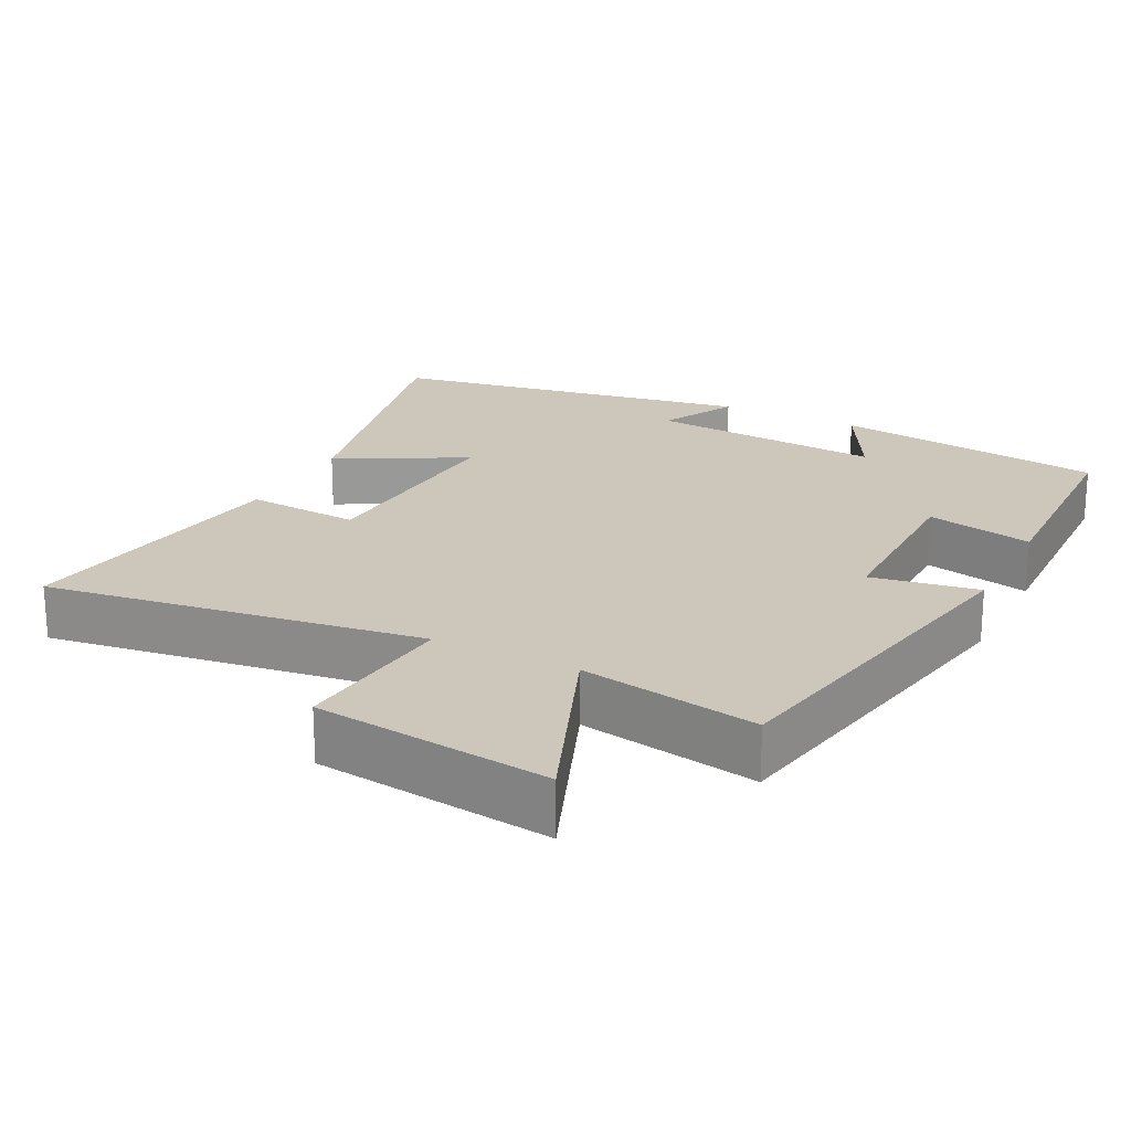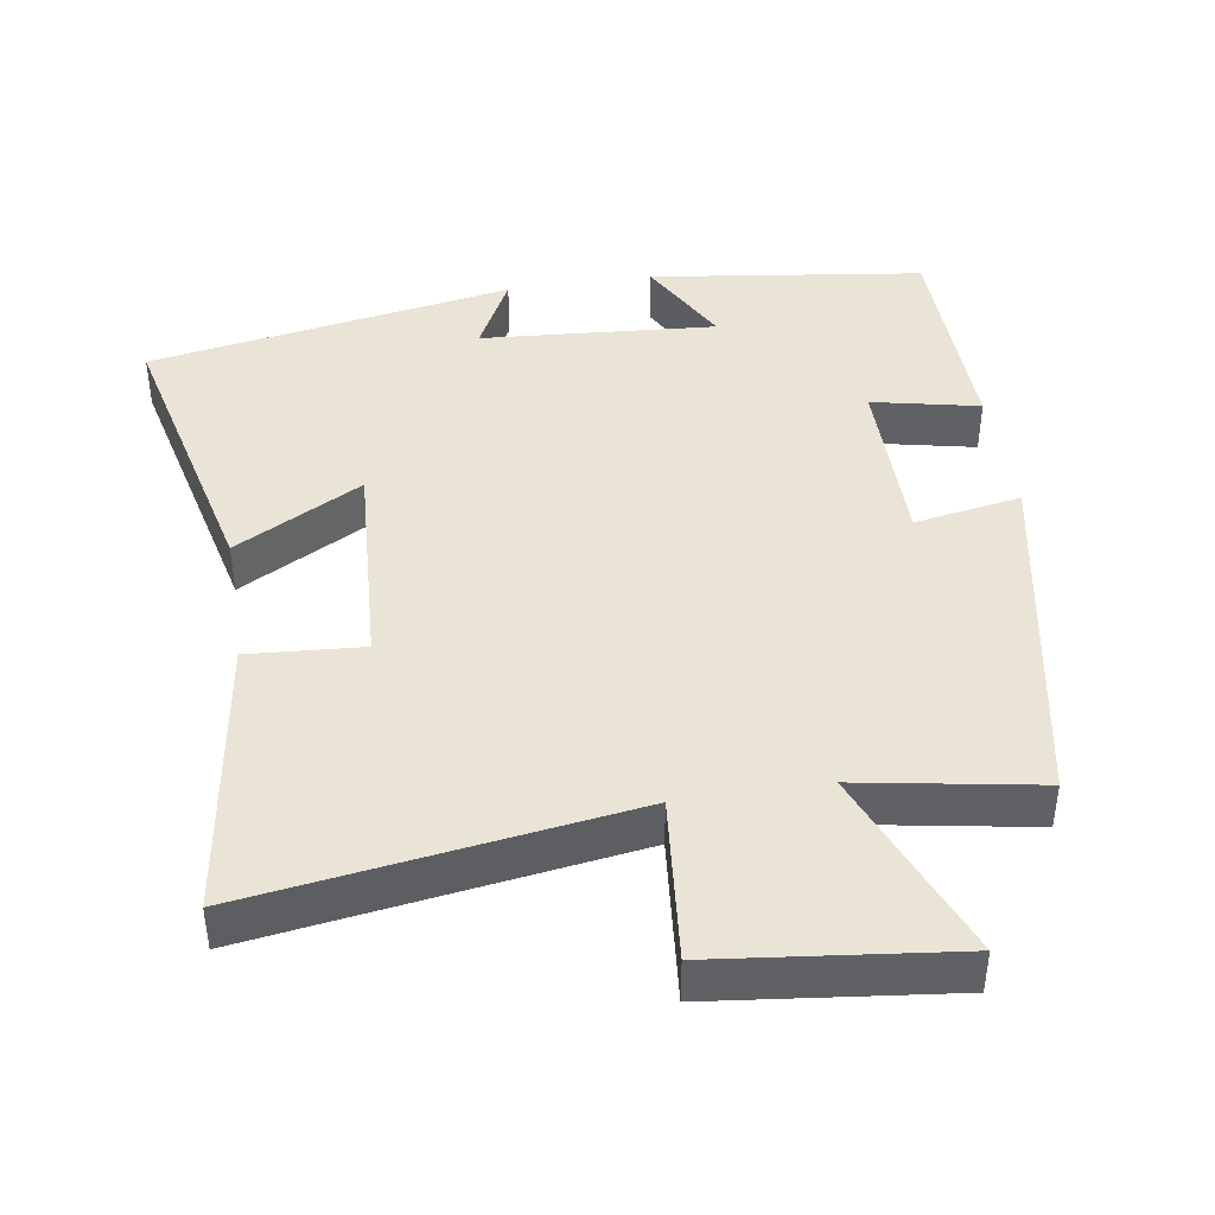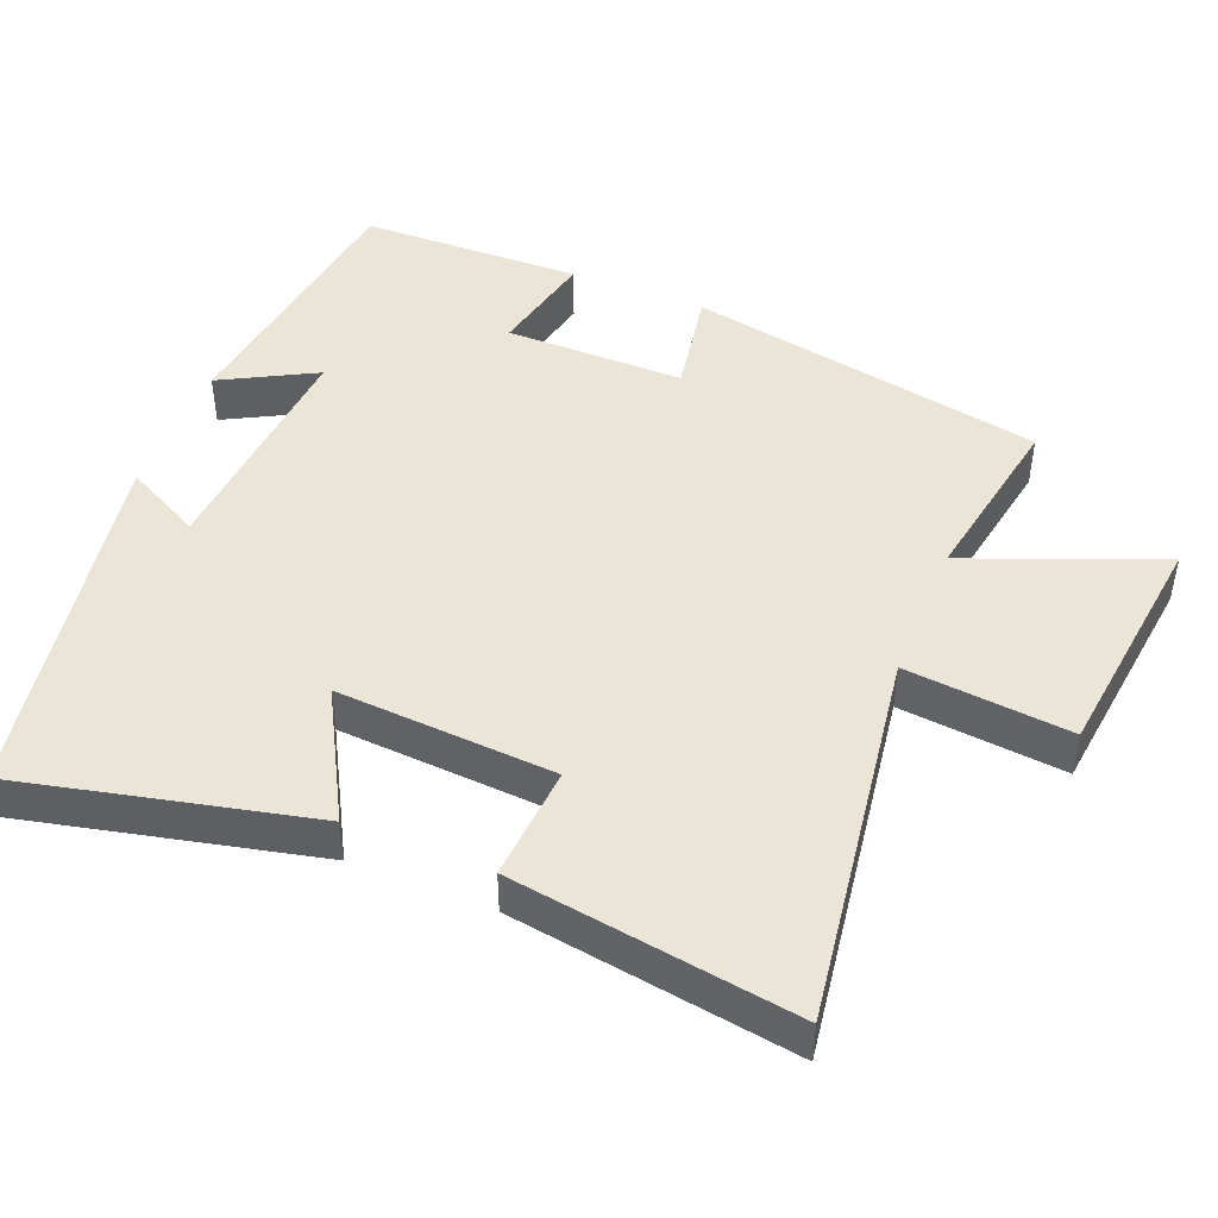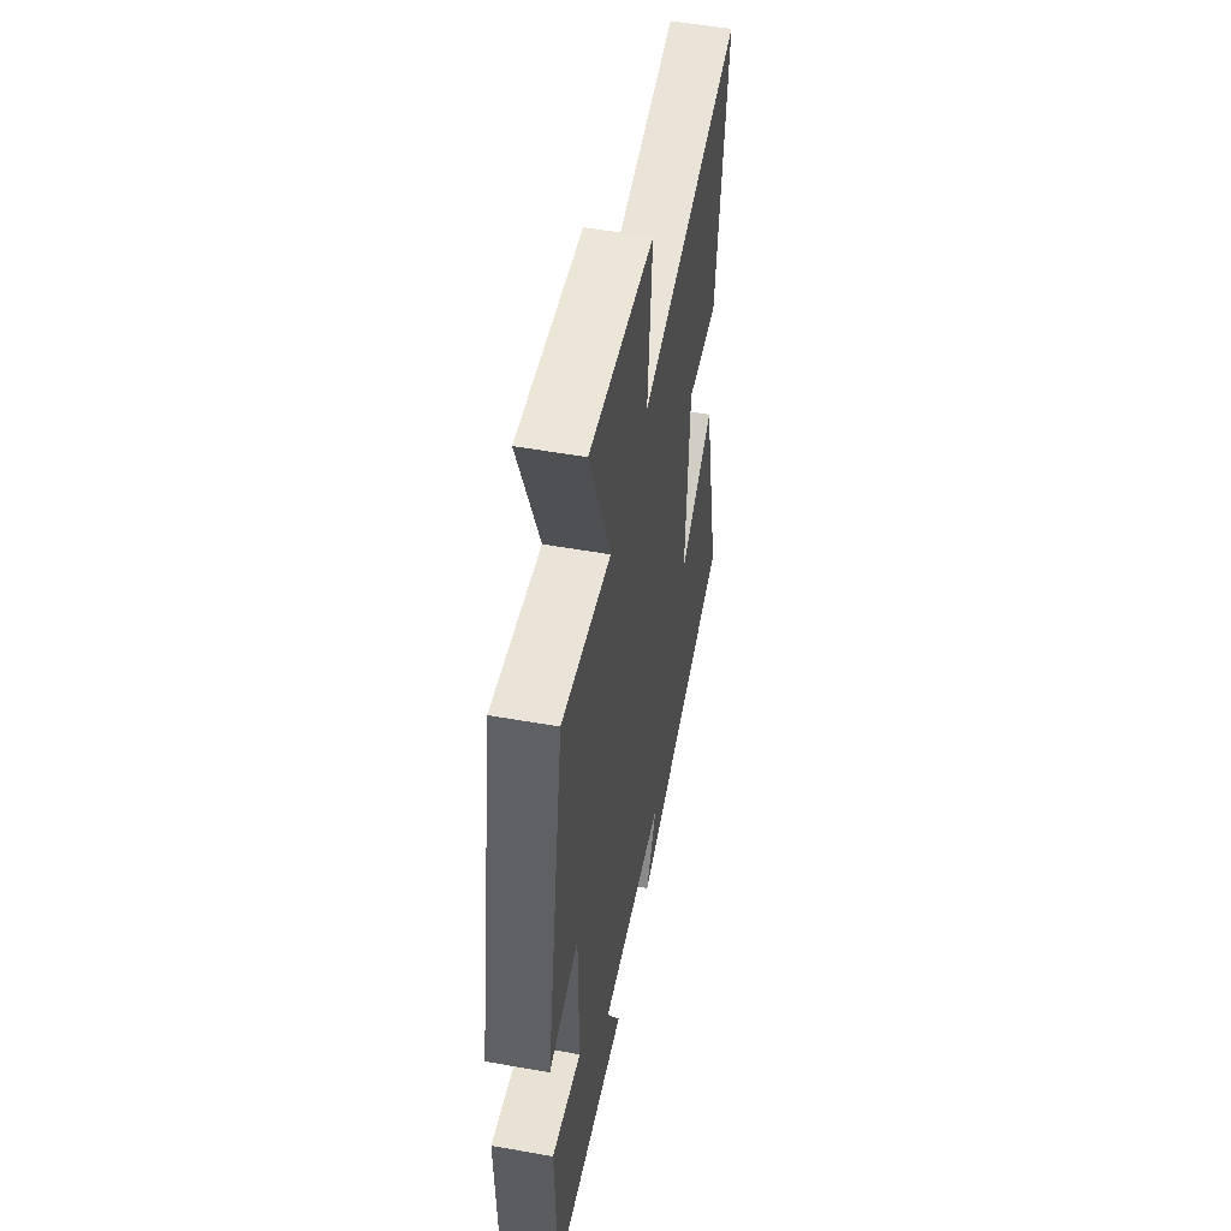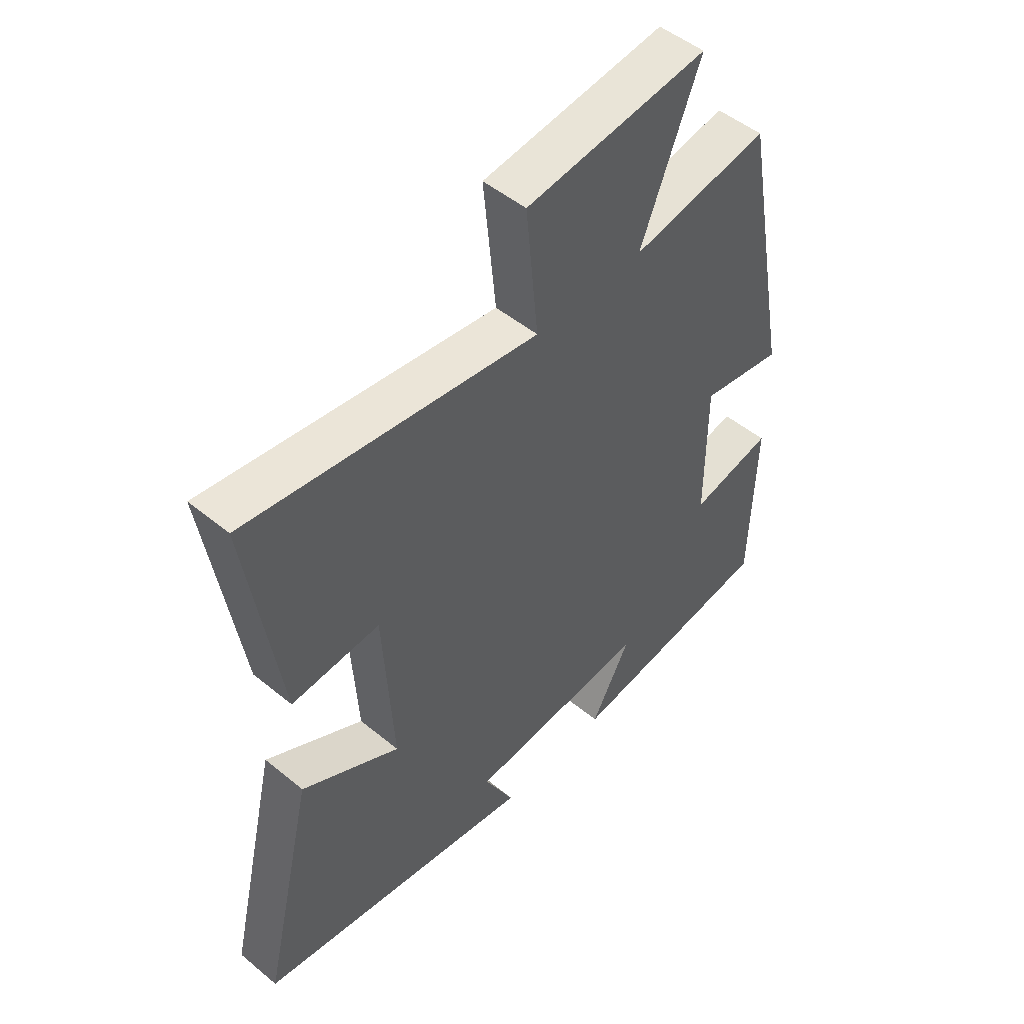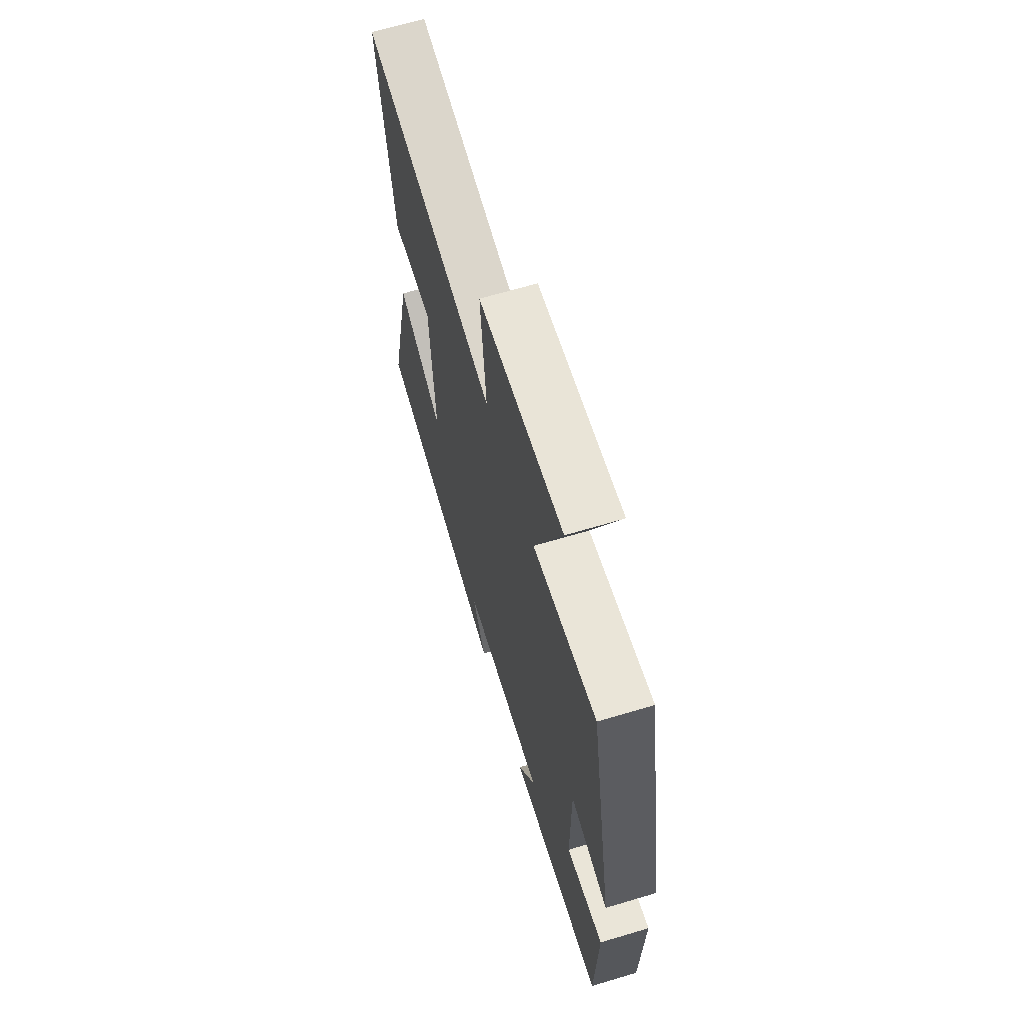
<metadata>
{"format":"obj","ext":"obj","renderer":"f3d","projection":"perspective","resolution":1024,"background":"white","views":[{"elev":21.4,"azim":27.1,"up":"+Y"},{"elev":42.6,"azim":-8.9,"up":"+Y"},{"elev":46.0,"azim":-67.9,"up":"+Y"},{"elev":52.0,"azim":100.9,"up":"+Z"},{"elev":50.0,"azim":-47.9,"up":"+Z"},{"elev":66.0,"azim":73.3,"up":"+Z"}]}
</metadata>
<code>
v -0.593 0.07 -0.411
v -0.5 0.07 -0.01
v -0.324 0.07 -0.107
v -0.342 0.07 0.195
v -0.5 0.07 0.184
v -0.558 0.07 0.576
v -0.038 0.07 0.5
v -0.06 0.07 0.728
v 0.266 0.07 0.766
v 0.16 0.07 0.5
v 0.407 0.07 0.543
v 0.5 0.07 0.048
v 0.352 0.07 0.074
v 0.352 0.07 -0.174
v 0.5 0.07 -0.142
v 0.492 0.07 -0.449
v 0.114 0.07 -0.5
v 0.184 0.07 -0.37
v -0.142 0.07 -0.394
v -0.088 0.07 -0.5
v -0.593 0 -0.411
v -0.5 0 -0.01
v -0.324 0 -0.107
v -0.342 0 0.195
v -0.5 0 0.184
v -0.558 0 0.576
v -0.038 0 0.5
v -0.06 0 0.728
v 0.266 0 0.766
v 0.16 0 0.5
v 0.407 0 0.543
v 0.5 0 0.048
v 0.352 0 0.074
v 0.352 0 -0.174
v 0.5 0 -0.142
v 0.492 0 -0.449
v 0.114 0 -0.5
v 0.184 0 -0.37
v -0.142 0 -0.394
v -0.088 0 -0.5
f 1 2 3
f 20 1 3
f 19 20 3
f 18 19 3 4
f 16 17 18
f 15 16 18
f 14 15 18
f 13 14 18 4
f 10 11 12 13
f 10 13 4
f 7 8 9 10
f 7 10 4 5
f 5 6 7
f 23 22 21
f 23 21 40
f 23 40 39
f 24 23 39 38
f 38 37 36
f 38 36 35
f 38 35 34
f 24 38 34 33
f 33 32 31 30
f 24 33 30
f 30 29 28 27
f 25 24 30 27
f 27 26 25
f 1 21 22 2
f 2 22 23 3
f 3 23 24 4
f 4 24 25 5
f 5 25 26 6
f 6 26 27 7
f 7 27 28 8
f 8 28 29 9
f 9 29 30 10
f 10 30 31 11
f 11 31 32 12
f 12 32 33 13
f 13 33 34 14
f 14 34 35 15
f 15 35 36 16
f 16 36 37 17
f 17 37 38 18
f 18 38 39 19
f 19 39 40 20
f 20 40 21 1

</code>
